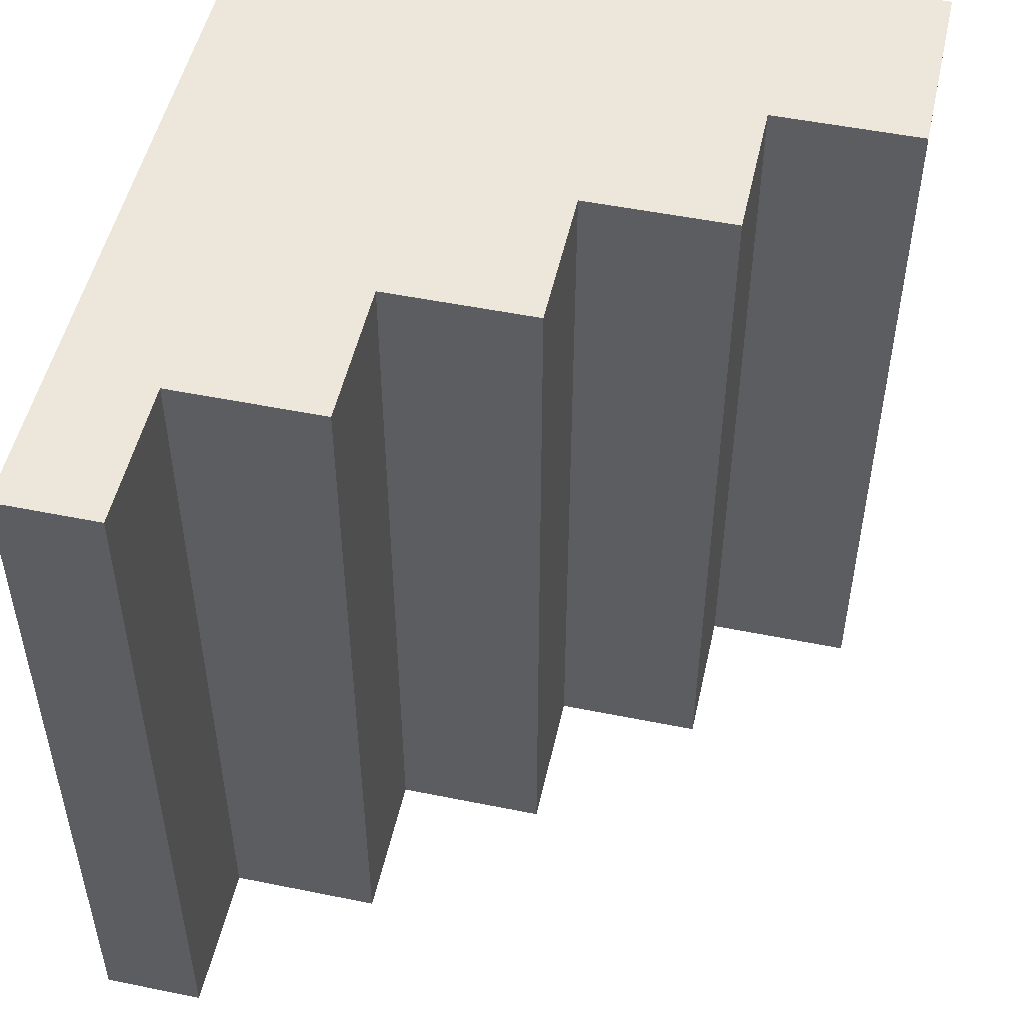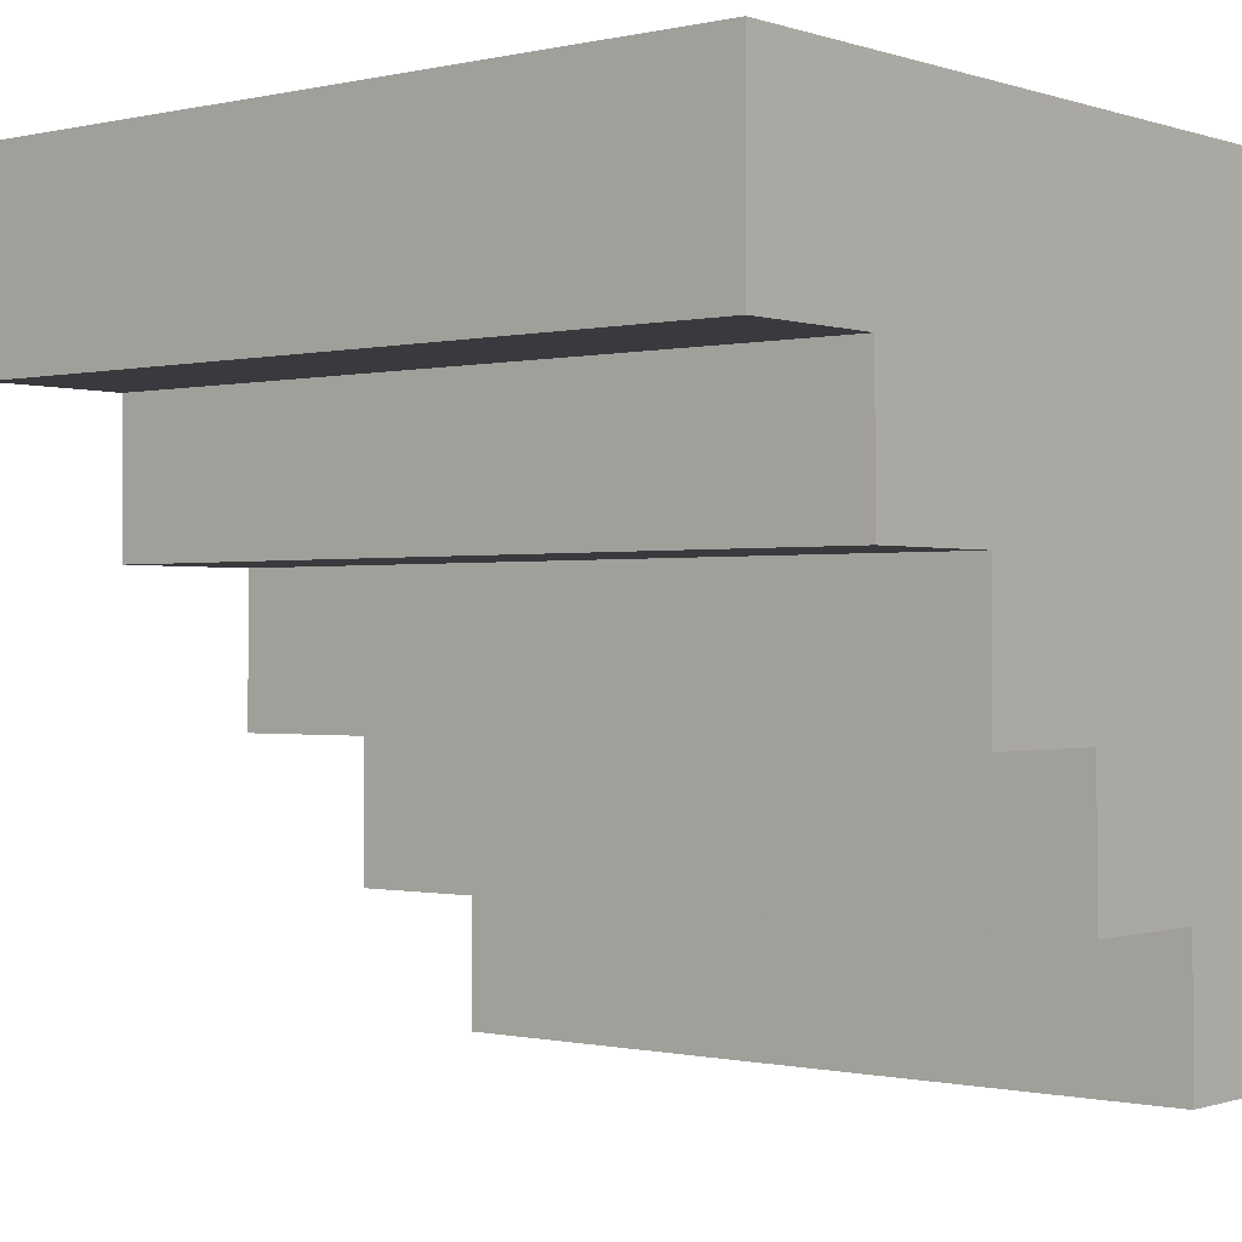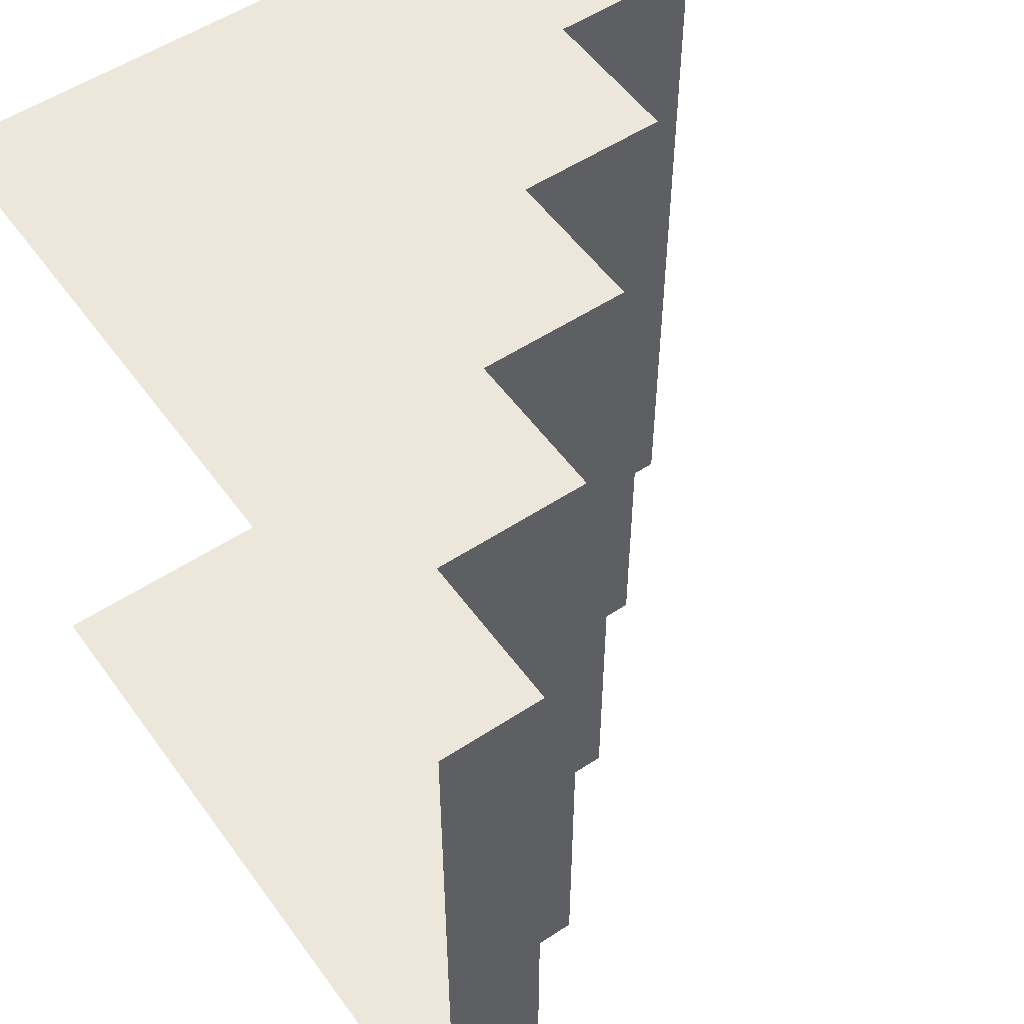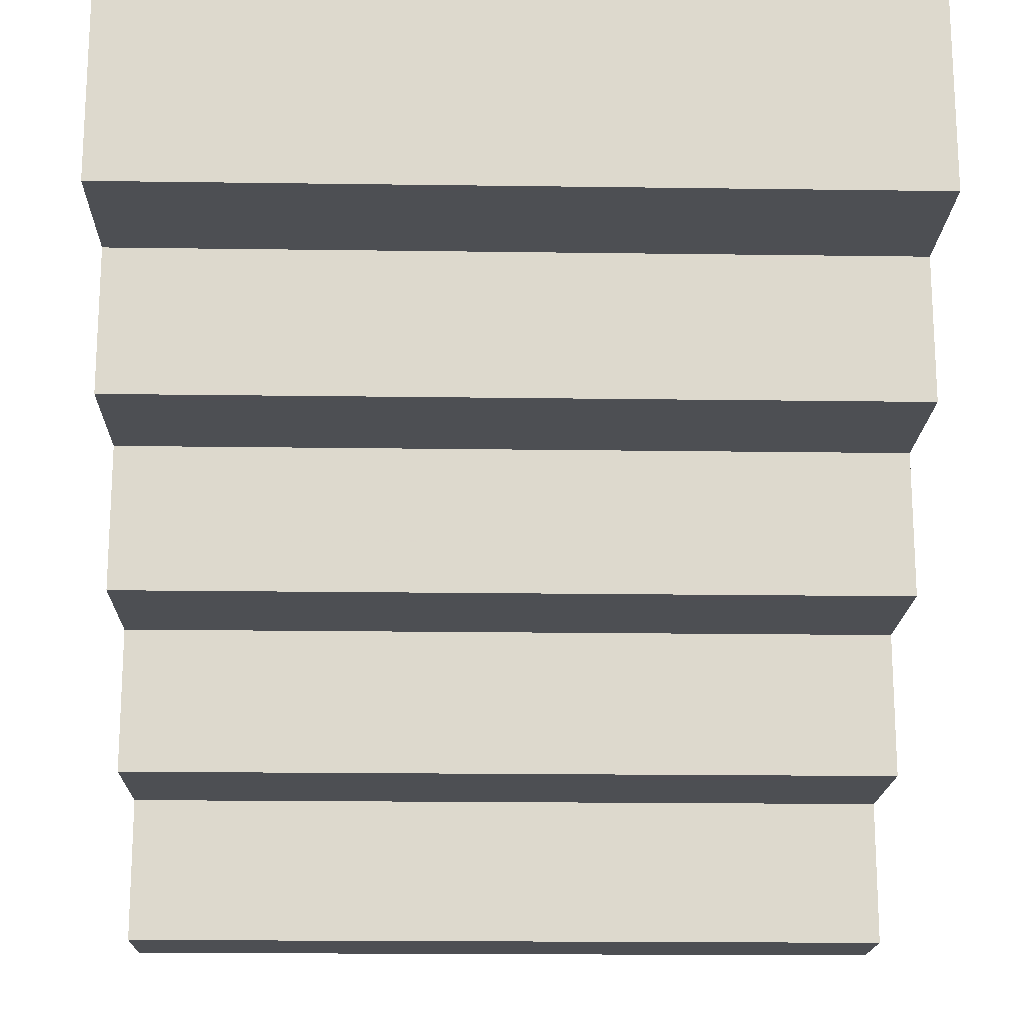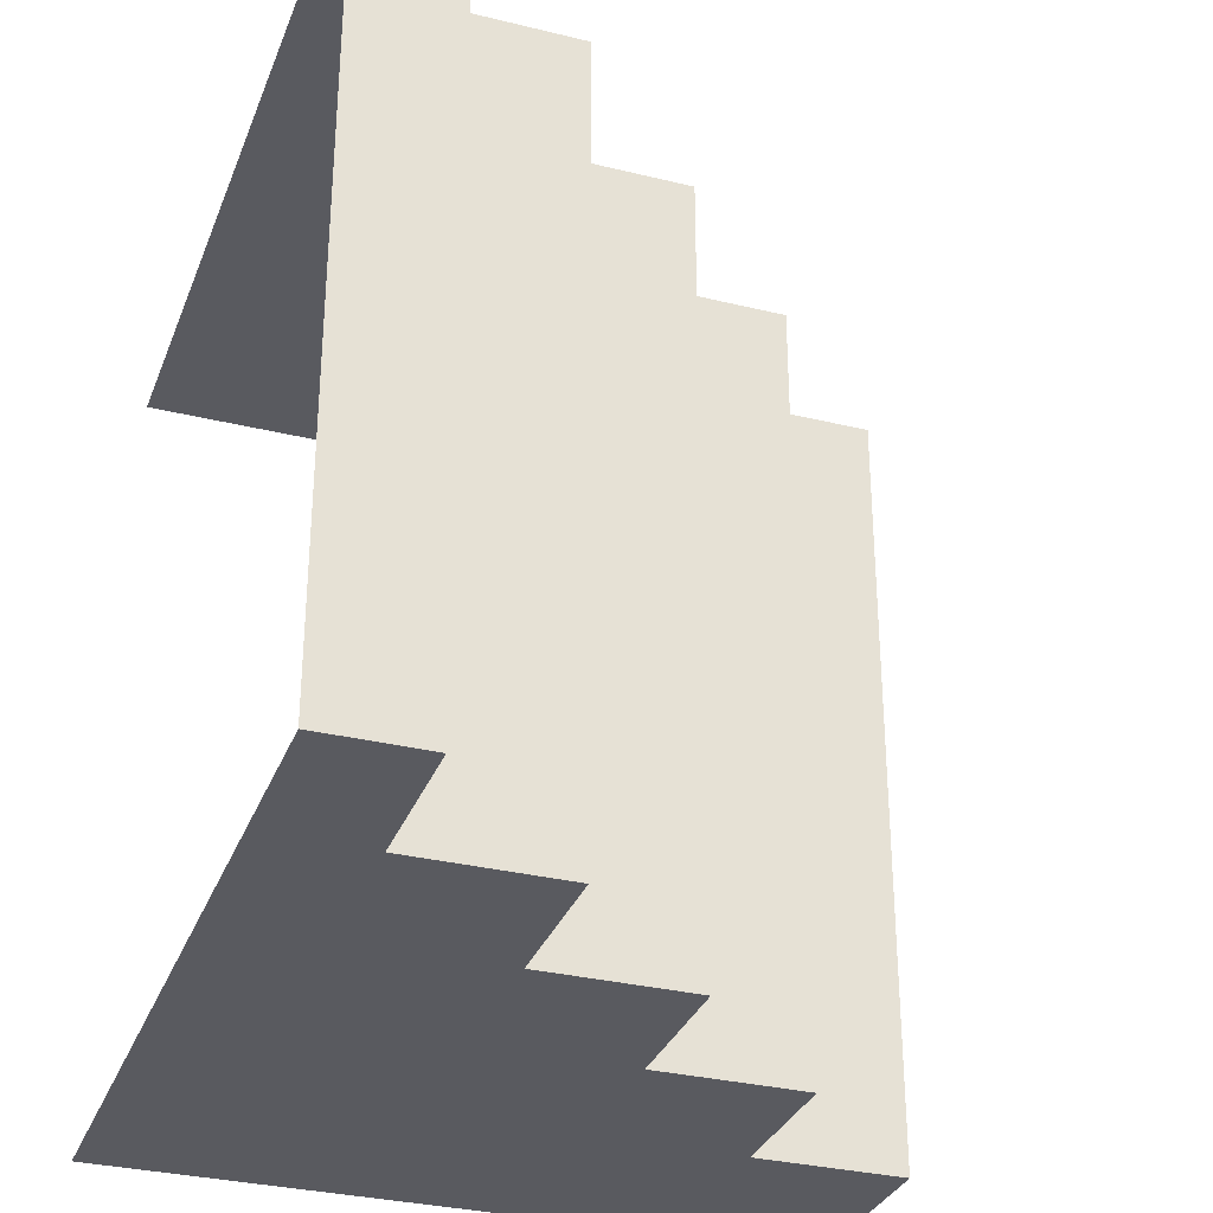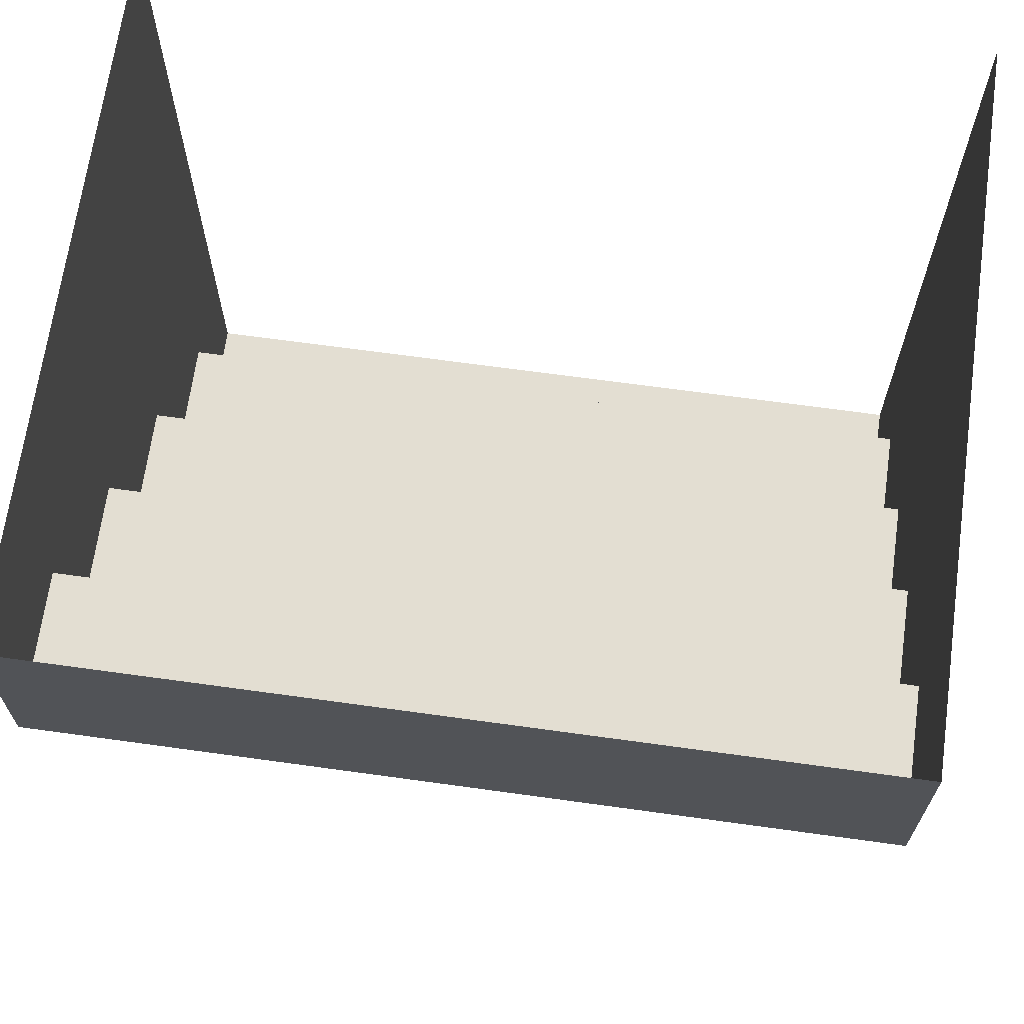
<metadata>
{"format":"obj","ext":"obj","renderer":"f3d","projection":"perspective","resolution":1024,"background":"white","views":[{"elev":50.9,"azim":12.5,"up":"+Z"},{"elev":-0.5,"azim":129.8,"up":"+Y"},{"elev":53.9,"azim":-35.1,"up":"+Z"},{"elev":-17.6,"azim":88.4,"up":"+Y"},{"elev":-31.9,"azim":-19.1,"up":"+Z"},{"elev":67.6,"azim":97.9,"up":"+Y"}]}
</metadata>
<code>
o object/stairs/12
v -32 -128 64
v -48 -128 64
v -48 -128 -64
v -32 -128 -64
v -32 -104 64
v -48 0 64
v -8 -80 64
v 16 -56 64
v 40 -32 64
v 64 0 64
v 64 -32 64
v 64 -32 -64
v 64 0 -64
v 40 -32 -64
v -48 0 -64
v 16 -56 -64
v -8 -80 -64
v -32 -104 -64
v -8 -104 64
v -8 -104 -64
v 16 -80 64
v 16 -80 -64
v 40 -56 64
v 40 -56 -64
f 1 2 3
f 1 3 4
f 1 4 5
f 1 5 2
f 2 5 6
f 6 5 7
f 6 7 8
f 6 8 9
f 6 9 10
f 10 9 11
f 10 11 12
f 10 12 13
f 13 12 14
f 13 14 15
f 15 14 16
f 15 16 17
f 15 17 18
f 15 18 3
f 3 18 4
f 4 18 5
f 5 18 19
f 5 19 7
f 7 19 20
f 7 20 17
f 7 17 21
f 7 21 8
f 8 21 22
f 8 22 16
f 8 16 23
f 8 23 9
f 9 23 24
f 9 24 14
f 9 14 11
f 11 14 12
f 19 18 20
f 20 18 17
f 21 17 22
f 22 17 16
f 23 16 24
f 24 16 14

</code>
